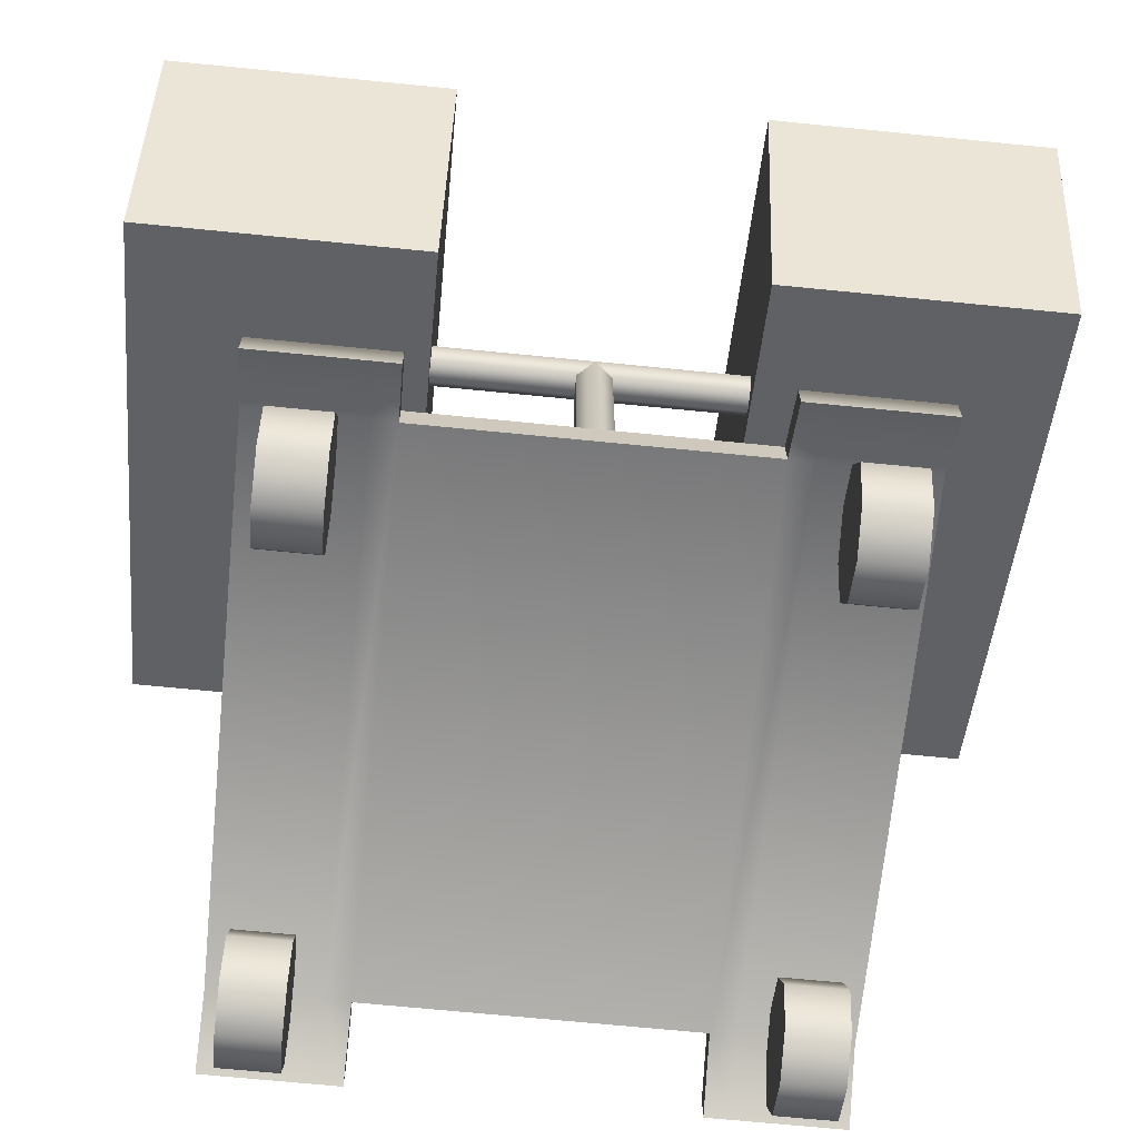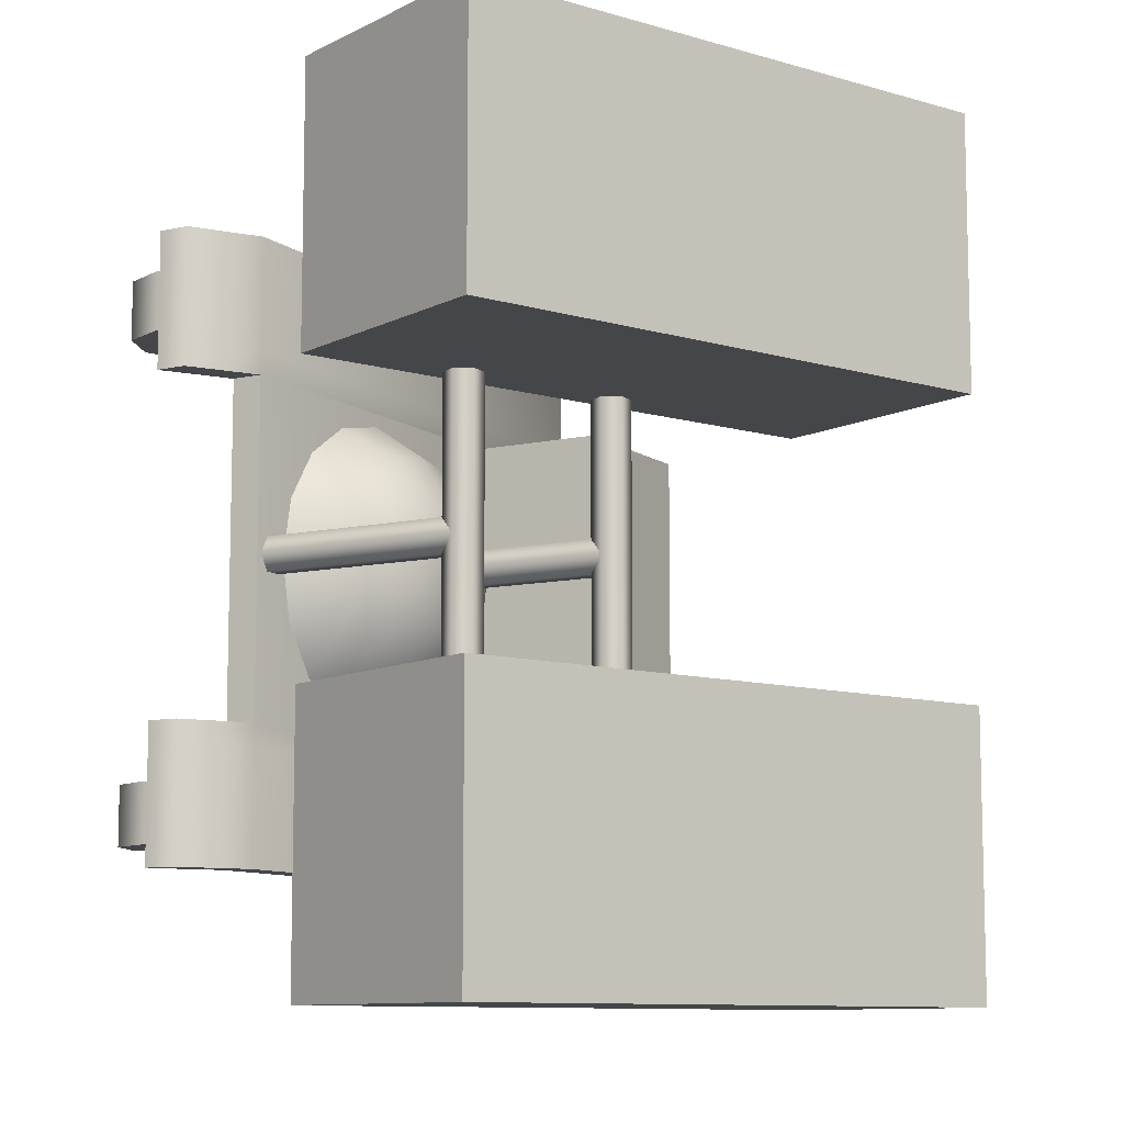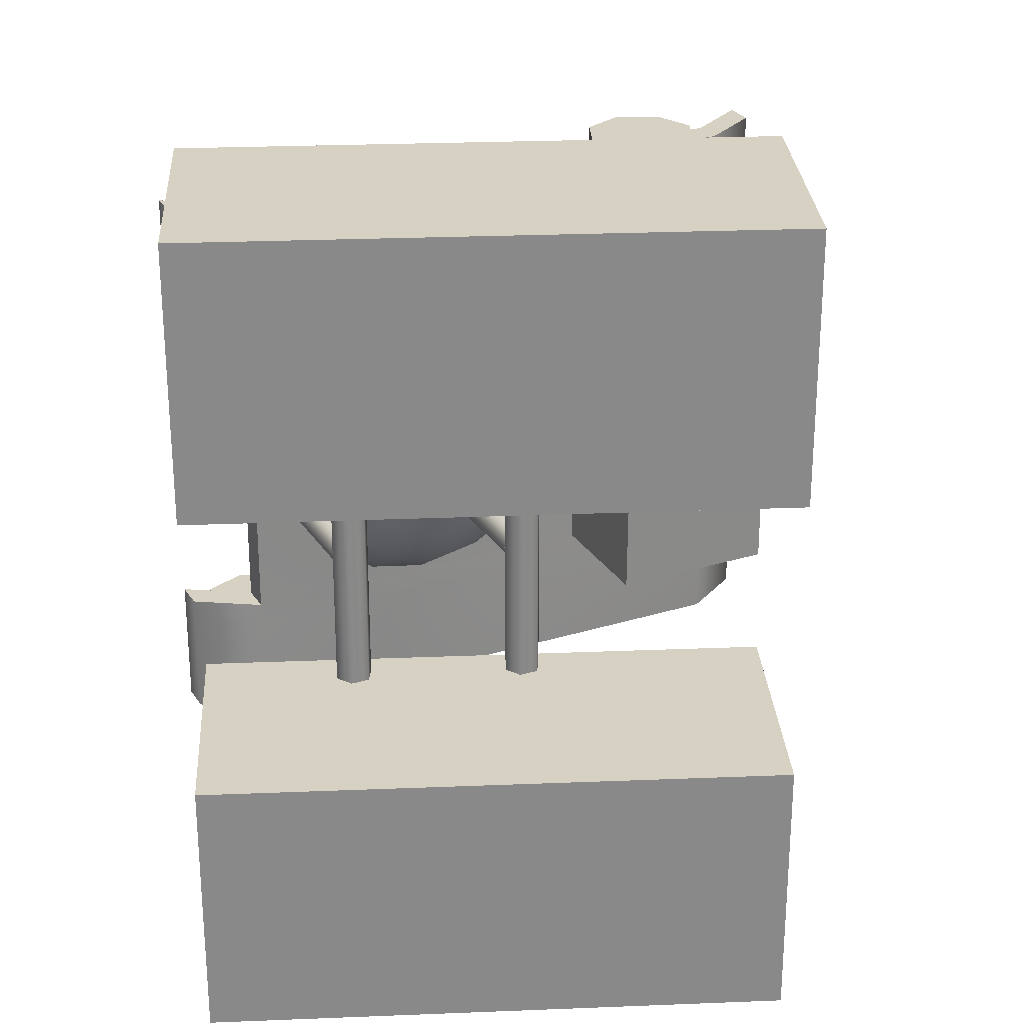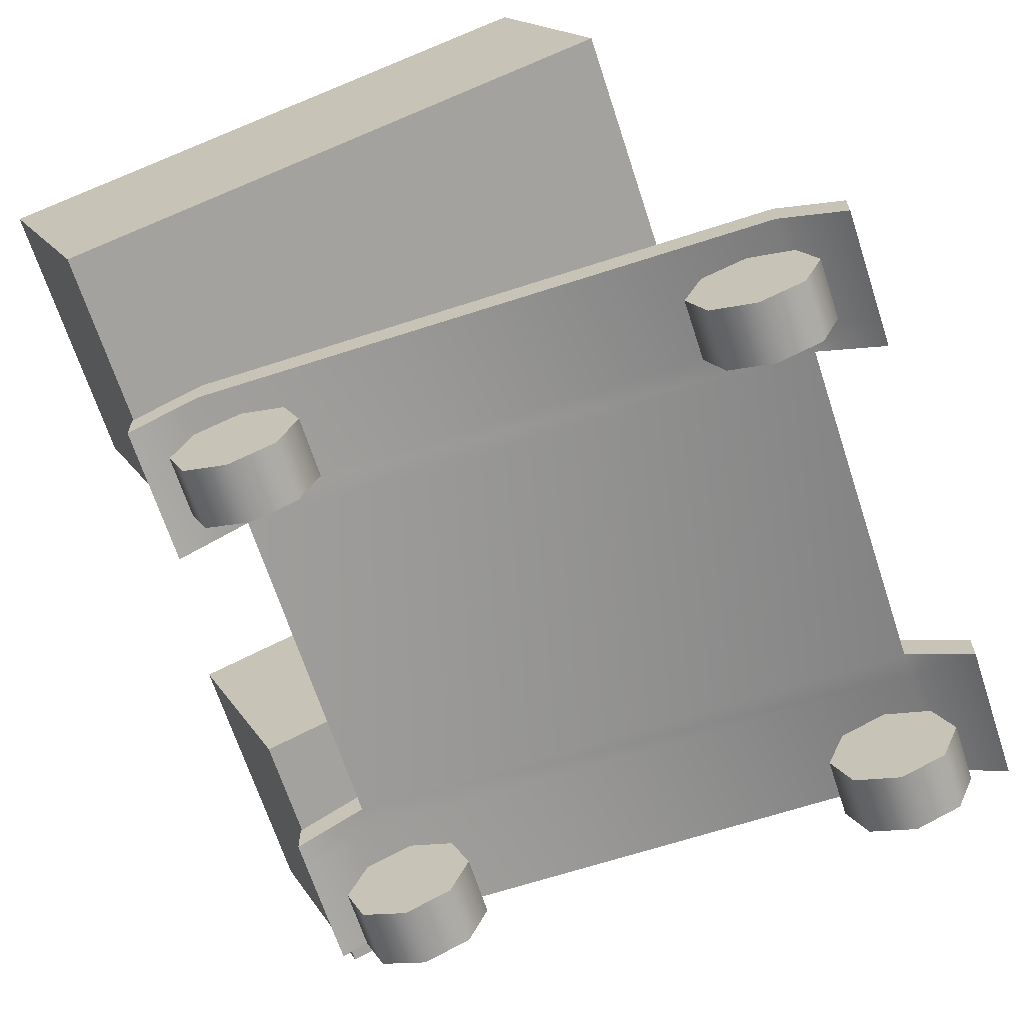
<metadata>
{"format":"obj","ext":"obj","renderer":"f3d","projection":"perspective","resolution":1024,"background":"white","views":[{"elev":-68.3,"azim":84.3,"up":"+Y"},{"elev":-9.7,"azim":120.2,"up":"+Z"},{"elev":27.1,"azim":154.3,"up":"+Z"},{"elev":-66.7,"azim":-162.0,"up":"+Y"}]}
</metadata>
<code>
v -0.4123 1.393 0.3905
v -0.1535 2.03 0.3905
v 1.072 0.7898 0.3905
v 1.33 1.426 0.3905
v 1.072 0.7898 1.145
v 1.33 1.426 1.145
v -0.4123 1.393 1.145
v -0.1535 2.03 1.145
f 1 2 4 3
f 3 4 6 5
f 5 6 8 7
f 7 8 2 1
f 2 8 6 4
f 7 1 3 5
v -0.4123 1.393 -1.17
v -0.1535 2.03 -1.17
v 1.072 0.7898 -1.17
v 1.33 1.426 -1.17
v 1.072 0.7898 -0.4162
v 1.33 1.426 -0.4162
v -0.4123 1.393 -0.4162
v -0.1535 2.03 -0.4162
f 9 10 12 11
f 11 12 14 13
f 13 14 16 15
f 15 16 10 9
f 10 16 14 12
f 15 9 11 13
v 0.7088 1.028 0.5346
v 0.7088 1.028 -0.5796
v 0.656 1.028 0.5346
v 0.656 1.028 0.5346
v 0.656 1.028 -0.5796
v 0.656 1.028 -0.5796
v 0.6824 0.9828 0.5346
v 0.6824 0.9828 0.5346
v 0.6824 0.9828 -0.5796
v 0.6824 0.9828 -0.5796
v 0.7352 0.9828 0.5346
v 0.7352 0.9828 0.5346
v 0.7352 0.9828 -0.5796
v 0.7352 0.9828 -0.5796
v 0.7616 1.028 0.5346
v 0.7616 1.028 0.5346
v 0.7616 1.028 -0.5796
v 0.7616 1.028 -0.5796
v 0.7352 1.074 0.5346
v 0.7352 1.074 0.5346
v 0.7352 1.074 -0.5796
v 0.7352 1.074 -0.5796
v 0.6824 1.074 0.5346
v 0.6824 1.074 0.5346
v 0.6824 1.074 -0.5796
v 0.6824 1.074 -0.5796
f 17 19 23
f 20 21 25 24
f 22 18 26
f 17 23 27
f 24 25 29 28
f 26 18 30
f 17 27 31
f 28 29 33 32
f 30 18 34
f 17 31 35
f 32 33 37 36
f 34 18 38
f 17 35 39
f 36 37 41 40
f 38 18 42
f 17 39 19
f 40 41 21 20
f 42 18 22
v 0.2534 1.194 0.5346
v 0.2534 1.194 -0.5796
v 0.2006 1.194 0.5346
v 0.2006 1.194 0.5346
v 0.2006 1.194 -0.5796
v 0.2006 1.194 -0.5796
v 0.227 1.148 0.5346
v 0.227 1.148 0.5346
v 0.227 1.148 -0.5796
v 0.227 1.148 -0.5796
v 0.2797 1.148 0.5346
v 0.2797 1.148 0.5346
v 0.2797 1.148 -0.5796
v 0.2797 1.148 -0.5796
v 0.3061 1.194 0.5346
v 0.3061 1.194 0.5346
v 0.3061 1.194 -0.5796
v 0.3061 1.194 -0.5796
v 0.2797 1.239 0.5346
v 0.2797 1.239 0.5346
v 0.2797 1.239 -0.5796
v 0.2797 1.239 -0.5796
v 0.227 1.239 0.5346
v 0.227 1.239 0.5346
v 0.227 1.239 -0.5796
v 0.227 1.239 -0.5796
f 43 45 49
f 46 47 51 50
f 48 44 52
f 43 49 53
f 50 51 55 54
f 52 44 56
f 43 53 57
f 54 55 59 58
f 56 44 60
f 43 57 61
f 58 59 63 62
f 60 44 64
f 43 61 65
f 62 63 67 66
f 64 44 68
f 43 65 45
f 66 67 47 46
f 68 44 48
v 0.7088 0.3795 -0.0225
v 0.7088 1.027 -0.0225
v 0.656 0.3795 -0.0225
v 0.656 0.3795 -0.0225
v 0.656 1.027 -0.0225
v 0.656 1.027 -0.0225
v 0.6824 0.3795 -0.06821
v 0.6824 0.3795 -0.06821
v 0.6824 1.027 -0.06821
v 0.6824 1.027 -0.06821
v 0.7352 0.3795 -0.06821
v 0.7352 0.3795 -0.06821
v 0.7352 1.027 -0.06821
v 0.7352 1.027 -0.06821
v 0.7616 0.3795 -0.0225
v 0.7616 0.3795 -0.0225
v 0.7616 1.027 -0.0225
v 0.7616 1.027 -0.0225
v 0.7352 0.3795 0.0232
v 0.7352 0.3795 0.0232
v 0.7352 1.027 0.0232
v 0.7352 1.027 0.0232
v 0.6824 0.3795 0.0232
v 0.6824 0.3795 0.0232
v 0.6824 1.027 0.0232
v 0.6824 1.027 0.0232
f 69 71 75
f 72 73 77 76
f 74 70 78
f 69 75 79
f 76 77 81 80
f 78 70 82
f 69 79 83
f 80 81 85 84
f 82 70 86
f 69 83 87
f 84 85 89 88
f 86 70 90
f 69 87 91
f 88 89 93 92
f 90 70 94
f 69 91 71
f 92 93 73 72
f 94 70 74
v 0.2534 0.6531 -0.0225
v 0.2534 1.186 -0.0225
v 0.2006 0.6531 -0.0225
v 0.2006 0.6531 -0.0225
v 0.2006 1.186 -0.0225
v 0.2006 1.186 -0.0225
v 0.227 0.6531 -0.06821
v 0.227 0.6531 -0.06821
v 0.227 1.186 -0.06821
v 0.227 1.186 -0.06821
v 0.2797 0.6531 -0.06821
v 0.2797 0.6531 -0.06821
v 0.2797 1.186 -0.06821
v 0.2797 1.186 -0.06821
v 0.3061 0.6531 -0.0225
v 0.3061 0.6531 -0.0225
v 0.3061 1.186 -0.0225
v 0.3061 1.186 -0.0225
v 0.2797 0.6531 0.0232
v 0.2797 0.6531 0.0232
v 0.2797 1.186 0.0232
v 0.2797 1.186 0.0232
v 0.227 0.6531 0.0232
v 0.227 0.6531 0.0232
v 0.227 1.186 0.0232
v 0.227 1.186 0.0232
f 95 97 101
f 98 99 103 102
f 100 96 104
f 95 101 105
f 102 103 107 106
f 104 96 108
f 95 105 109
f 106 107 111 110
f 108 96 112
f 95 109 113
f 110 111 115 114
f 112 96 116
f 95 113 117
f 114 115 119 118
f 116 96 120
f 95 117 97
f 118 119 99 98
f 120 96 100
v -0.1773 0.4554 -0.02248
v 0.2465 0.7385 -0.02248
v -0.145 0.4554 -0.1846
v -0.05315 0.4554 -0.3221
v 0.08431 0.4554 -0.4139
v 0.2465 0.4554 -0.4462
v 0.4086 0.4554 -0.4139
v 0.5461 0.4554 -0.3221
v 0.6379 0.4554 -0.1846
v 0.6702 0.4554 -0.02248
v 0.6379 0.4554 0.1397
v 0.5461 0.4554 0.2771
v 0.4086 0.4554 0.369
v 0.2465 0.4554 0.4012
v 0.08431 0.4554 0.369
v -0.05315 0.4554 0.2771
v -0.145 0.4554 0.1397
v -0.07783 0.6042 -0.02248
v -0.05315 0.6042 -0.1466
v 0.01715 0.6042 -0.2518
v 0.1224 0.6042 -0.3221
v 0.2465 0.6042 -0.3468
v 0.3706 0.6042 -0.3221
v 0.4758 0.6042 -0.2518
v 0.5461 0.6042 -0.1466
v 0.5708 0.6042 -0.02248
v 0.5461 0.6042 0.1016
v 0.4758 0.6042 0.2068
v 0.3706 0.6042 0.2771
v 0.2465 0.6042 0.3018
v 0.1224 0.6042 0.2771
v 0.01715 0.6042 0.2068
v -0.05315 0.6042 0.1016
v 0.07095 0.7036 -0.02248
v 0.08431 0.7036 -0.08965
v 0.1224 0.7036 -0.1466
v 0.1793 0.7036 -0.1846
v 0.2465 0.7036 -0.198
v 0.3136 0.7036 -0.1846
v 0.3706 0.7036 -0.1466
v 0.4086 0.7036 -0.08965
v 0.422 0.7036 -0.02248
v 0.4086 0.7036 0.04468
v 0.3706 0.7036 0.1016
v 0.3136 0.7036 0.1397
v 0.2465 0.7036 0.153
v 0.1793 0.7036 0.1397
v 0.1224 0.7036 0.1016
v 0.08431 0.7036 0.04468
f 121 138 139 123
f 123 139 140 124
f 124 140 141 125
f 125 141 142 126
f 126 142 143 127
f 127 143 144 128
f 128 144 145 129
f 129 145 146 130
f 130 146 147 131
f 131 147 148 132
f 132 148 149 133
f 133 149 150 134
f 134 150 151 135
f 135 151 152 136
f 136 152 153 137
f 137 153 138 121
f 138 154 155 139
f 139 155 156 140
f 140 156 157 141
f 141 157 158 142
f 142 158 159 143
f 143 159 160 144
f 144 160 161 145
f 145 161 162 146
f 146 162 163 147
f 147 163 164 148
f 148 164 165 149
f 149 165 166 150
f 150 166 167 151
f 151 167 168 152
f 152 168 169 153
f 153 169 154 138
f 155 154 122
f 156 155 122
f 157 156 122
f 158 157 122
f 159 158 122
f 160 159 122
f 161 160 122
f 162 161 122
f 163 162 122
f 164 163 122
f 165 164 122
f 166 165 122
f 167 166 122
f 168 167 122
f 169 168 122
f 154 169 122
v -0.7554 0.3669 0.4388
v -0.7554 0.4533 0.4388
v -0.7554 0.3669 -0.4613
v -0.7554 0.4533 -0.4613
v 0.7778 0.3669 -0.4613
v 0.7778 0.4533 -0.4613
v 0.7778 0.3669 0.4388
v 0.7778 0.4533 0.4388
v -0.7554 0.3684 -0.5283
v -0.7554 0.4548 -0.5283
v 0.7778 0.3684 -0.5283
v 0.7778 0.4548 -0.5283
v -0.7554 0.3684 0.5058
v -0.7554 0.4548 0.5058
v 0.7778 0.3684 0.5058
v 0.7778 0.4548 0.5058
v -0.7554 0.3684 -0.8288
v -0.7554 0.4548 -0.8288
v 0.7778 0.3684 -0.8288
v 0.7778 0.4548 -0.8288
v -0.7554 0.3684 0.8063
v -0.7554 0.4548 0.8063
v 0.7778 0.3684 0.8063
v 0.7778 0.4548 0.8063
v 0.9548 0.2575 -0.4613
v 0.9548 0.3439 -0.4613
v 0.9548 0.2575 -0.5283
v 0.9548 0.3439 -0.5283
v 0.9548 0.2575 -0.8288
v 0.9548 0.3439 -0.8288
v -0.9324 0.2575 -0.4613
v -0.9324 0.3439 -0.4613
v -0.9324 0.2575 -0.5283
v -0.9324 0.3439 -0.5283
v -0.9324 0.2575 -0.8288
v -0.9324 0.3439 -0.8288
v -0.9324 0.2575 0.4388
v -0.9324 0.3439 0.4388
v -0.9324 0.2575 0.5058
v -0.9324 0.3439 0.5058
v -0.9324 0.2575 0.8063
v -0.9324 0.3439 0.8063
v 0.9548 0.2575 0.4388
v 0.9548 0.3439 0.4388
v 0.9548 0.2575 0.5058
v 0.9548 0.3439 0.5058
v 0.9548 0.2575 0.8063
v 0.9548 0.3439 0.8063
v -0.2902 0.4533 0.4388
v -0.2836 0.4533 -0.4613
v -0.7554 0.8263 0.4388
v -0.7554 0.8263 -0.4613
v -0.2902 0.8263 0.4388
v -0.2836 0.8263 -0.4613
f 170 171 173 172
f 186 187 189 188
f 174 175 177 176
f 192 193 191 190
f 220 222 223 221
f 176 170 172 174
f 172 178 180 174
f 194 196 197 195
f 175 181 179 173 219
f 201 203 202 200
f 176 184 182 170
f 206 208 209 207
f 171 183 185 177 218
f 213 215 214 212
f 178 186 188 180
f 196 198 199 197
f 181 189 187 179
f 203 205 204 202
f 184 192 190 182
f 208 210 211 209
f 183 191 193 185
f 215 217 216 214
f 174 194 195 175
f 175 195 197 181
f 180 196 194 174
f 181 197 199 189
f 189 199 198 188
f 188 198 196 180
f 173 201 200 172
f 172 200 202 178
f 179 203 201 173
f 178 202 204 186
f 186 204 205 187
f 187 205 203 179
f 170 206 207 171
f 171 207 209 183
f 182 208 206 170
f 183 209 211 191
f 191 211 210 190
f 190 210 208 182
f 177 213 212 176
f 176 212 214 184
f 185 215 213 177
f 184 214 216 192
f 192 216 217 193
f 193 217 215 185
f 218 177 175 219
f 171 220 221 173
f 173 221 223 219
f 219 223 222 218
f 218 222 220 171
v -0.6578 0.1704 0.5839
v -0.6578 0.1704 0.7444
v -0.6578 0.3422 0.5839
v -0.6578 0.3422 0.5839
v -0.6578 0.3422 0.7444
v -0.6578 0.3422 0.7444
v -0.5364 0.2919 0.5839
v -0.5364 0.2919 0.5839
v -0.5364 0.2919 0.7444
v -0.5364 0.2919 0.7444
v -0.486 0.1704 0.5839
v -0.486 0.1704 0.5839
v -0.486 0.1704 0.7444
v -0.486 0.1704 0.7444
v -0.5364 0.0489 0.5839
v -0.5364 0.0489 0.5839
v -0.5364 0.0489 0.7444
v -0.5364 0.0489 0.7444
v -0.6578 -0.001419 0.5839
v -0.6578 -0.001419 0.5839
v -0.6578 -0.001419 0.7444
v -0.6578 -0.001419 0.7444
v -0.7793 0.0489 0.5839
v -0.7793 0.0489 0.5839
v -0.7793 0.0489 0.7444
v -0.7793 0.0489 0.7444
v -0.8296 0.1704 0.5839
v -0.8296 0.1704 0.5839
v -0.8296 0.1704 0.7444
v -0.8296 0.1704 0.7444
v -0.7793 0.2919 0.5839
v -0.7793 0.2919 0.5839
v -0.7793 0.2919 0.7444
v -0.7793 0.2919 0.7444
f 224 226 230
f 227 228 232 231
f 229 225 233
f 224 230 234
f 231 232 236 235
f 233 225 237
f 224 234 238
f 235 236 240 239
f 237 225 241
f 224 238 242
f 239 240 244 243
f 241 225 245
f 224 242 246
f 243 244 248 247
f 245 225 249
f 224 246 250
f 247 248 252 251
f 249 225 253
f 224 250 254
f 251 252 256 255
f 253 225 257
f 224 254 226
f 255 256 228 227
f 257 225 229
v -0.6578 0.1704 -0.7618
v -0.6578 0.1704 -0.6013
v -0.6578 0.3422 -0.7618
v -0.6578 0.3422 -0.7618
v -0.6578 0.3422 -0.6013
v -0.6578 0.3422 -0.6013
v -0.5364 0.2919 -0.7618
v -0.5364 0.2919 -0.7618
v -0.5364 0.2919 -0.6013
v -0.5364 0.2919 -0.6013
v -0.486 0.1704 -0.7618
v -0.486 0.1704 -0.7618
v -0.486 0.1704 -0.6013
v -0.486 0.1704 -0.6013
v -0.5364 0.0489 -0.7618
v -0.5364 0.0489 -0.7618
v -0.5364 0.0489 -0.6013
v -0.5364 0.0489 -0.6013
v -0.6578 -0.001419 -0.7618
v -0.6578 -0.001419 -0.7618
v -0.6578 -0.001419 -0.6013
v -0.6578 -0.001419 -0.6013
v -0.7793 0.0489 -0.7618
v -0.7793 0.0489 -0.7618
v -0.7793 0.0489 -0.6013
v -0.7793 0.0489 -0.6013
v -0.8296 0.1704 -0.7618
v -0.8296 0.1704 -0.7618
v -0.8296 0.1704 -0.6013
v -0.8296 0.1704 -0.6013
v -0.7793 0.2919 -0.7618
v -0.7793 0.2919 -0.7618
v -0.7793 0.2919 -0.6013
v -0.7793 0.2919 -0.6013
f 258 260 264
f 261 262 266 265
f 263 259 267
f 258 264 268
f 265 266 270 269
f 267 259 271
f 258 268 272
f 269 270 274 273
f 271 259 275
f 258 272 276
f 273 274 278 277
f 275 259 279
f 258 276 280
f 277 278 282 281
f 279 259 283
f 258 280 284
f 281 282 286 285
f 283 259 287
f 258 284 288
f 285 286 290 289
f 287 259 291
f 258 288 260
f 289 290 262 261
f 291 259 263
v 0.6838 0.1704 -0.7618
v 0.6838 0.1704 -0.6013
v 0.6838 0.3422 -0.7618
v 0.6838 0.3422 -0.7618
v 0.6838 0.3422 -0.6013
v 0.6838 0.3422 -0.6013
v 0.8052 0.2919 -0.7618
v 0.8052 0.2919 -0.7618
v 0.8052 0.2919 -0.6013
v 0.8052 0.2919 -0.6013
v 0.8556 0.1704 -0.7618
v 0.8556 0.1704 -0.7618
v 0.8556 0.1704 -0.6013
v 0.8556 0.1704 -0.6013
v 0.8052 0.0489 -0.7618
v 0.8052 0.0489 -0.7618
v 0.8052 0.0489 -0.6013
v 0.8052 0.0489 -0.6013
v 0.6838 -0.001419 -0.7618
v 0.6838 -0.001419 -0.7618
v 0.6838 -0.001419 -0.6013
v 0.6838 -0.001419 -0.6013
v 0.5623 0.0489 -0.7618
v 0.5623 0.0489 -0.7618
v 0.5623 0.0489 -0.6013
v 0.5623 0.0489 -0.6013
v 0.512 0.1704 -0.7618
v 0.512 0.1704 -0.7618
v 0.512 0.1704 -0.6013
v 0.512 0.1704 -0.6013
v 0.5623 0.2919 -0.7618
v 0.5623 0.2919 -0.7618
v 0.5623 0.2919 -0.6013
v 0.5623 0.2919 -0.6013
f 292 294 298
f 295 296 300 299
f 297 293 301
f 292 298 302
f 299 300 304 303
f 301 293 305
f 292 302 306
f 303 304 308 307
f 305 293 309
f 292 306 310
f 307 308 312 311
f 309 293 313
f 292 310 314
f 311 312 316 315
f 313 293 317
f 292 314 318
f 315 316 320 319
f 317 293 321
f 292 318 322
f 319 320 324 323
f 321 293 325
f 292 322 294
f 323 324 296 295
f 325 293 297
v 0.6838 0.1704 0.5753
v 0.6838 0.1704 0.7358
v 0.6838 0.3422 0.5753
v 0.6838 0.3422 0.5753
v 0.6838 0.3422 0.7358
v 0.6838 0.3422 0.7358
v 0.8052 0.2919 0.5753
v 0.8052 0.2919 0.5753
v 0.8052 0.2919 0.7358
v 0.8052 0.2919 0.7358
v 0.8556 0.1704 0.5753
v 0.8556 0.1704 0.5753
v 0.8556 0.1704 0.7358
v 0.8556 0.1704 0.7358
v 0.8052 0.0489 0.5753
v 0.8052 0.0489 0.5753
v 0.8052 0.0489 0.7358
v 0.8052 0.0489 0.7358
v 0.6838 -0.001419 0.5753
v 0.6838 -0.001419 0.5753
v 0.6838 -0.001419 0.7358
v 0.6838 -0.001419 0.7358
v 0.5623 0.0489 0.5753
v 0.5623 0.0489 0.5753
v 0.5623 0.0489 0.7358
v 0.5623 0.0489 0.7358
v 0.512 0.1704 0.5753
v 0.512 0.1704 0.5753
v 0.512 0.1704 0.7358
v 0.512 0.1704 0.7358
v 0.5623 0.2919 0.5753
v 0.5623 0.2919 0.5753
v 0.5623 0.2919 0.7358
v 0.5623 0.2919 0.7358
f 326 328 332
f 329 330 334 333
f 331 327 335
f 326 332 336
f 333 334 338 337
f 335 327 339
f 326 336 340
f 337 338 342 341
f 339 327 343
f 326 340 344
f 341 342 346 345
f 343 327 347
f 326 344 348
f 345 346 350 349
f 347 327 351
f 326 348 352
f 349 350 354 353
f 351 327 355
f 326 352 356
f 353 354 358 357
f 355 327 359
f 326 356 328
f 357 358 330 329
f 359 327 331

</code>
